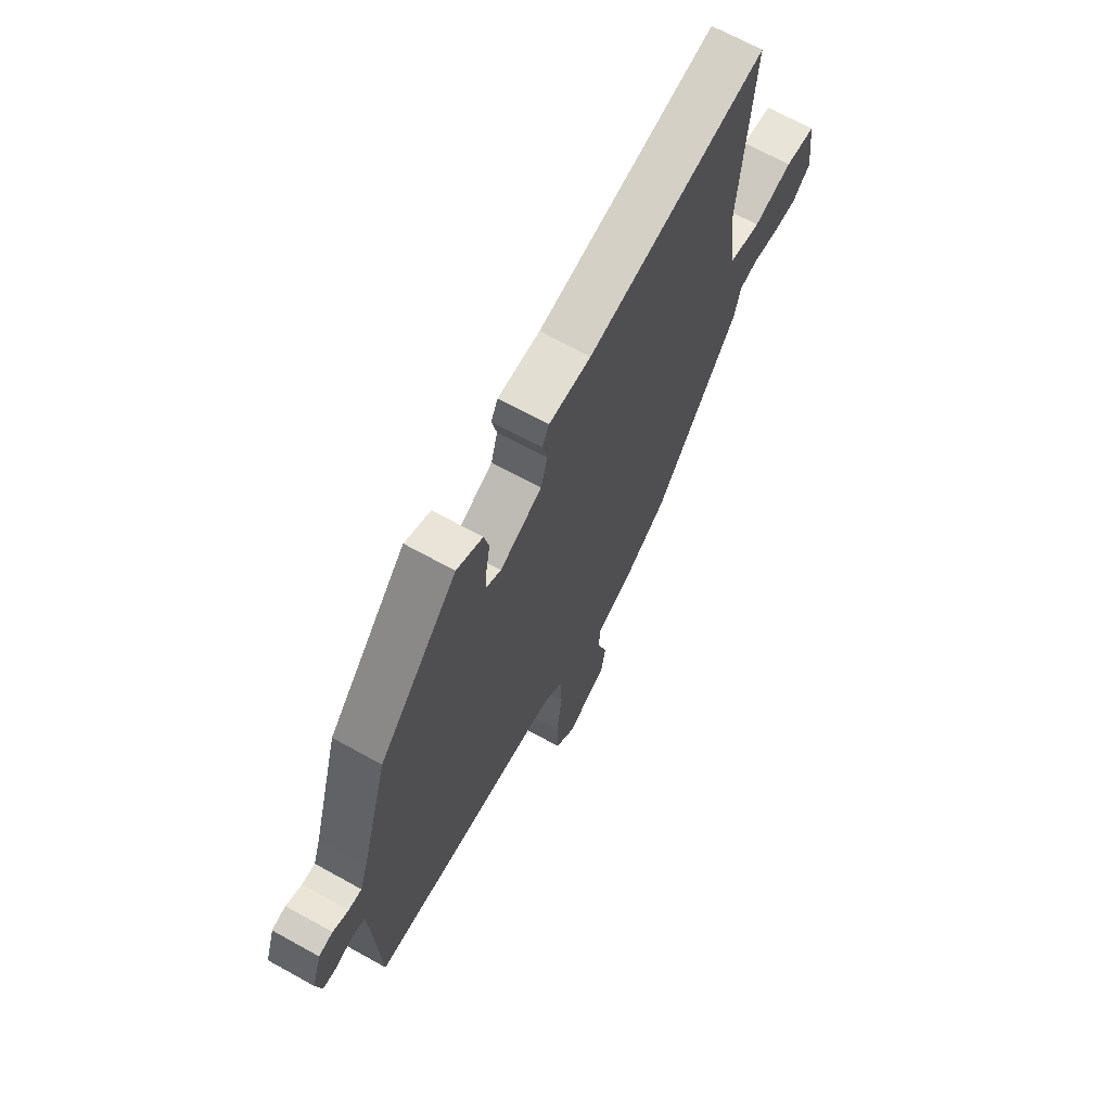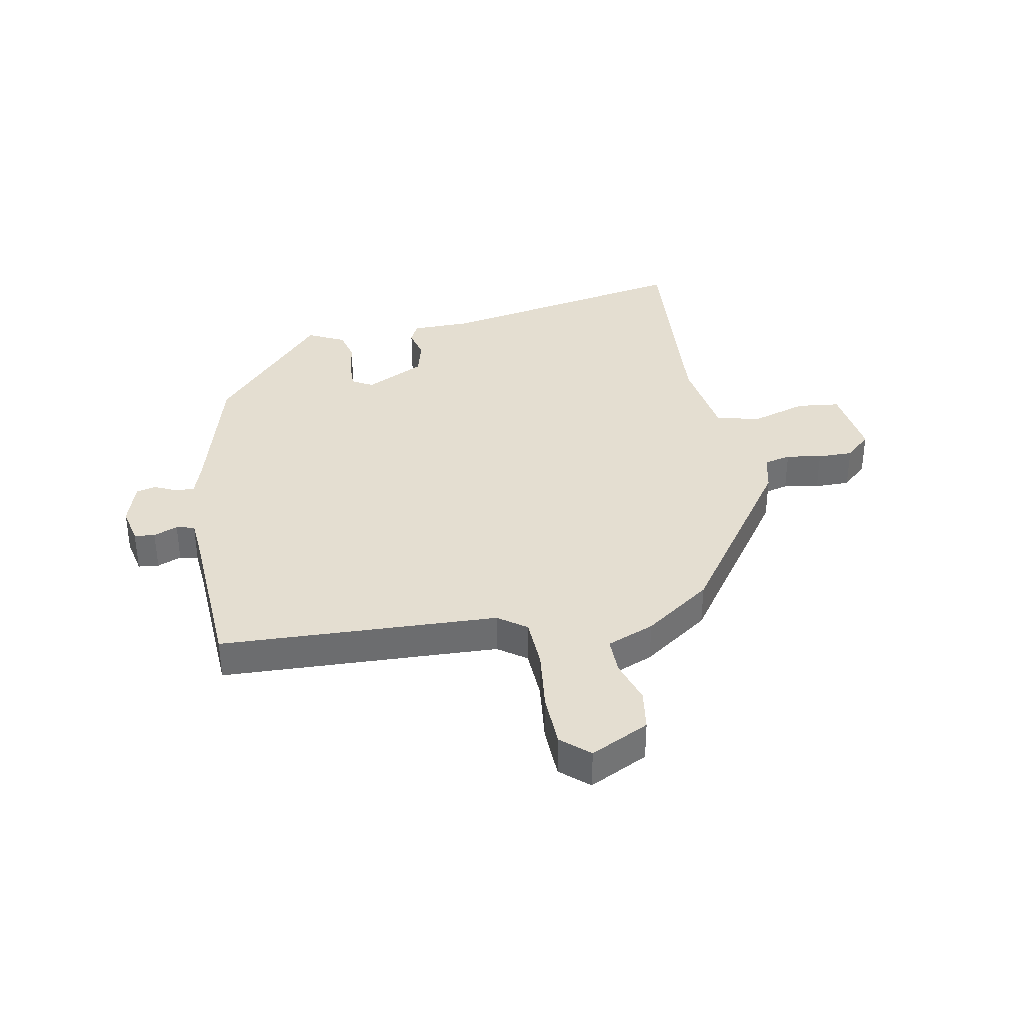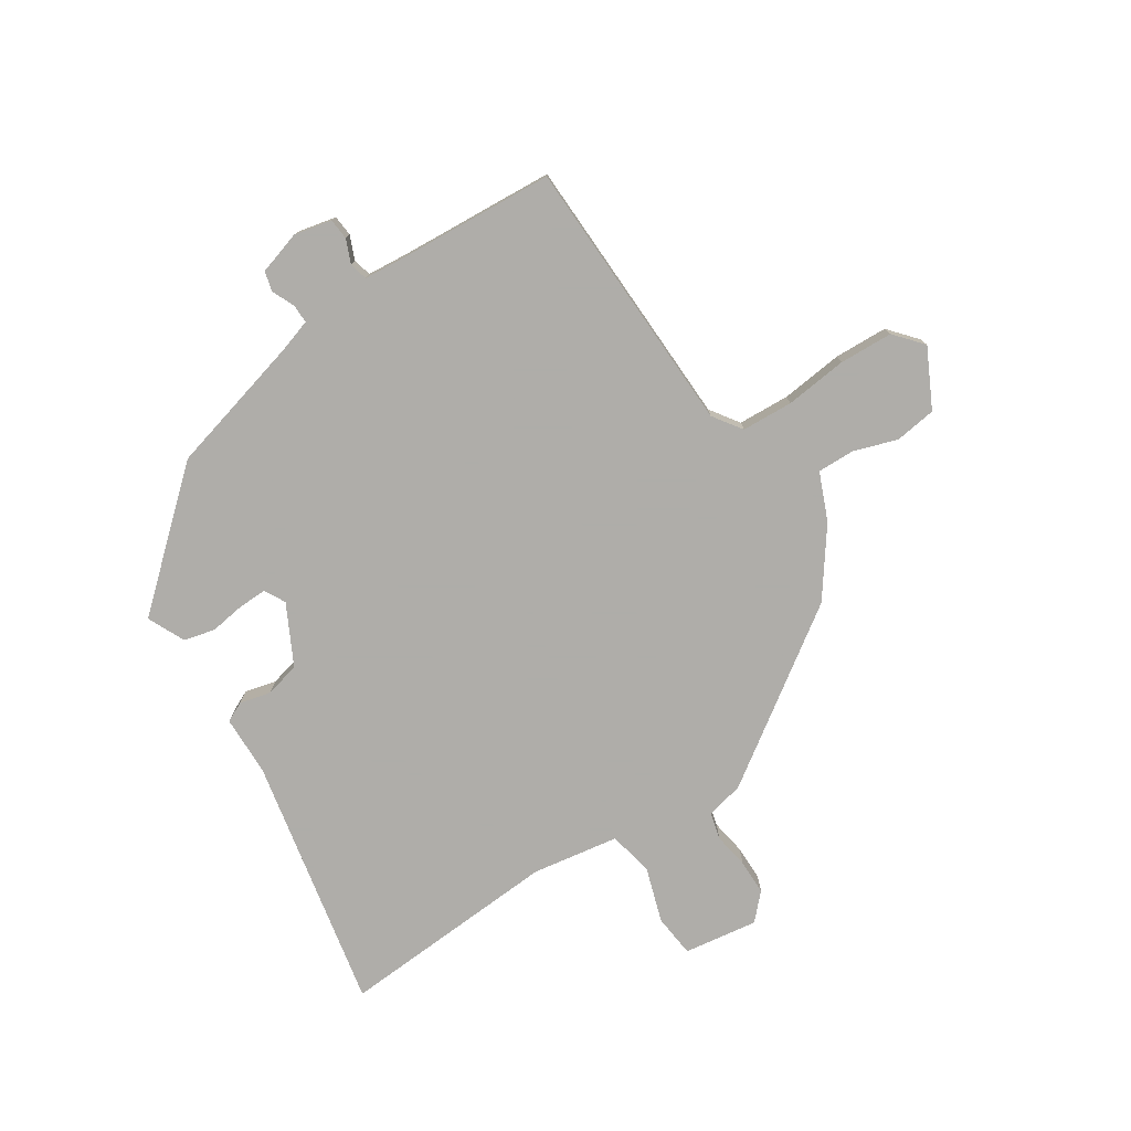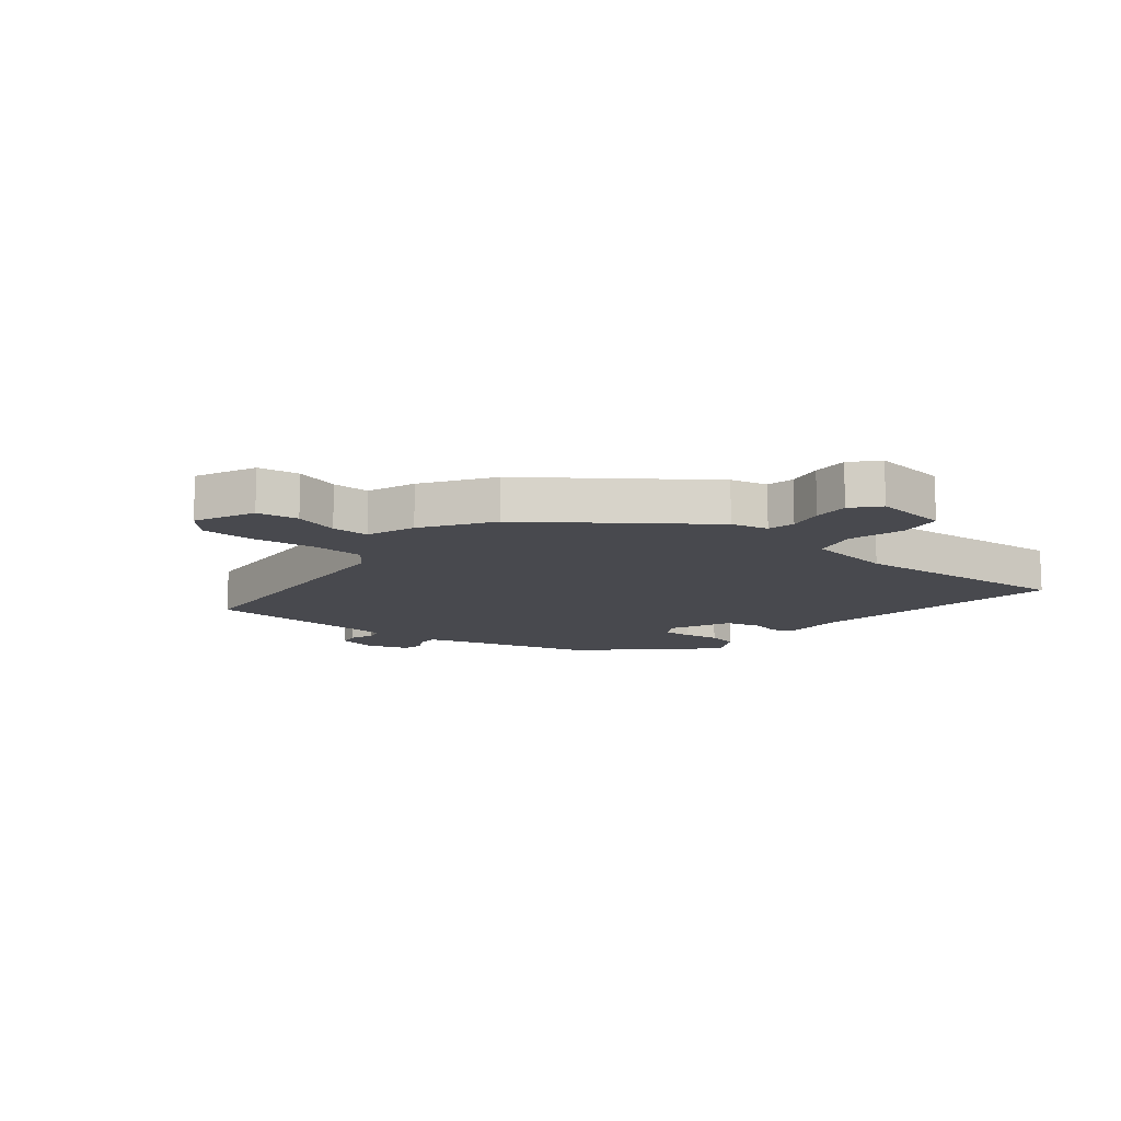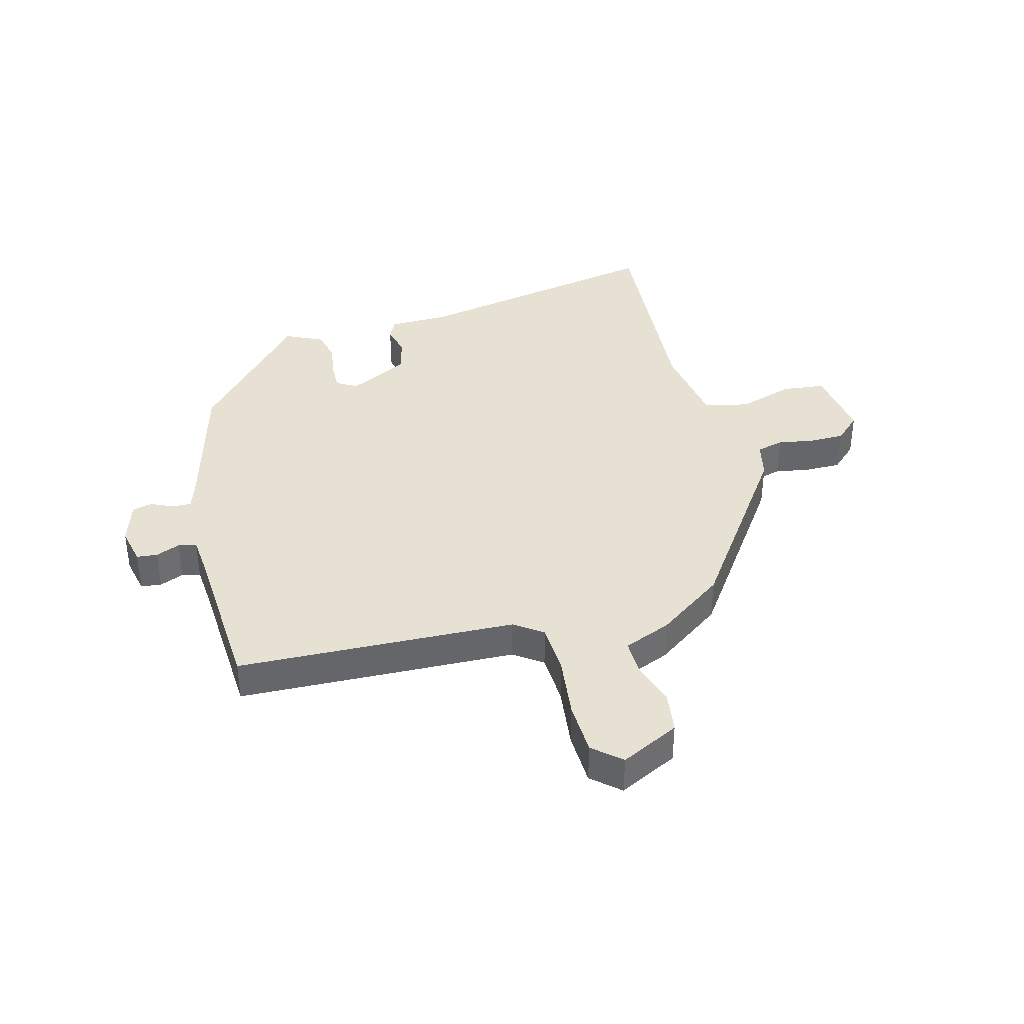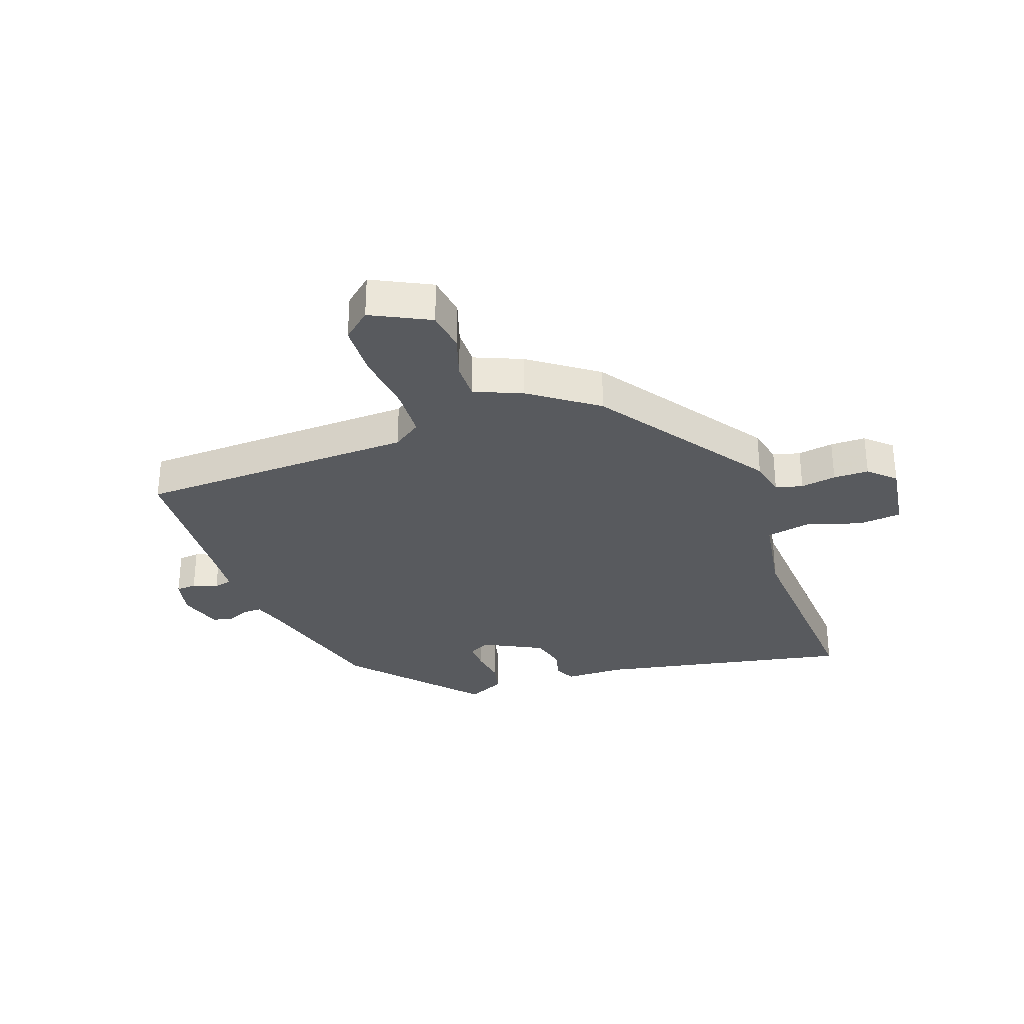
<metadata>
{"format":"obj","ext":"obj","renderer":"f3d","projection":"perspective","resolution":1024,"background":"white","views":[{"elev":67.9,"azim":119.1,"up":"+Z"},{"elev":36.5,"azim":168.8,"up":"+Y"},{"elev":-77.2,"azim":121.9,"up":"+Y"},{"elev":-12.7,"azim":-128.4,"up":"+Y"},{"elev":38.6,"azim":164.4,"up":"+Y"},{"elev":-31.0,"azim":-161.4,"up":"+Y"}]}
</metadata>
<code>
v -0.495 0.07 0.574
v -0.062 0.07 0.496
v 0.04 0.07 0.496
v 0.057 0.07 0.462
v 0.045 0.07 0.409
v 0.061 0.07 0.35
v 0.163 0.07 0.3
v 0.198 0.07 0.32
v 0.196 0.07 0.368
v 0.186 0.07 0.428
v 0.198 0.07 0.481
v 0.261 0.07 0.512
v 0.452 0.07 0.303
v 0.519 0.07 0.069
v 0.538 0.07 0.013
v 0.57 0.07 0.014
v 0.608 0.07 0.032
v 0.642 0.07 0.024
v 0.666 0.07 -0.049
v 0.653 0.07 -0.113
v 0.618 0.07 -0.117
v 0.577 0.07 -0.101
v 0.546 0.07 -0.109
v 0.541 0.07 -0.18
v 0.529 0.07 -0.445
v 0.056 0.07 -0.468
v 0.008 0.07 -0.503
v 0.005 0.07 -0.59
v 0.019 0.07 -0.696
v 0.017 0.07 -0.787
v -0.03 0.07 -0.829
v -0.13 0.07 -0.781
v -0.141 0.07 -0.711
v -0.118 0.07 -0.636
v -0.118 0.07 -0.573
v -0.199 0.07 -0.541
v -0.313 0.07 -0.462
v -0.518 0.07 -0.176
v -0.533 0.07 -0.113
v -0.579 0.07 -0.102
v -0.639 0.07 -0.113
v -0.699 0.07 -0.114
v -0.743 0.07 -0.074
v -0.727 0.07 0.052
v -0.654 0.07 0.061
v -0.561 0.07 0.033
v -0.485 0.07 0.05
v -0.464 0.07 0.197
v -0.495 0 0.574
v -0.062 0 0.496
v 0.04 0 0.496
v 0.057 0 0.462
v 0.045 0 0.409
v 0.061 0 0.35
v 0.163 0 0.3
v 0.198 0 0.32
v 0.196 0 0.368
v 0.186 0 0.428
v 0.198 0 0.481
v 0.261 0 0.512
v 0.452 0 0.303
v 0.519 0 0.069
v 0.538 0 0.013
v 0.57 0 0.014
v 0.608 0 0.032
v 0.642 0 0.024
v 0.666 0 -0.049
v 0.653 0 -0.113
v 0.618 0 -0.117
v 0.577 0 -0.101
v 0.546 0 -0.109
v 0.541 0 -0.18
v 0.529 0 -0.445
v 0.056 0 -0.468
v 0.008 0 -0.503
v 0.005 0 -0.59
v 0.019 0 -0.696
v 0.017 0 -0.787
v -0.03 0 -0.829
v -0.13 0 -0.781
v -0.141 0 -0.711
v -0.118 0 -0.636
v -0.118 0 -0.573
v -0.199 0 -0.541
v -0.313 0 -0.462
v -0.518 0 -0.176
v -0.533 0 -0.113
v -0.579 0 -0.102
v -0.639 0 -0.113
v -0.699 0 -0.114
v -0.743 0 -0.074
v -0.727 0 0.052
v -0.654 0 0.061
v -0.561 0 0.033
v -0.485 0 0.05
v -0.464 0 0.197
f 43 44 45 46
f 43 46 47
f 40 41 42 43
f 40 43 47
f 39 40 47
f 38 39 47
f 35 36 37 38
f 35 38 47
f 31 32 33 34
f 31 34 35
f 28 29 30 31
f 27 28 31 35
f 26 27 35 47
f 24 25 26 47
f 19 20 21 22
f 19 22 23
f 16 17 18 19
f 15 16 19 23
f 14 15 23 24
f 9 10 11 12
f 8 9 12 13
f 7 8 13 14
f 2 3 4 5
f 48 1 2 5
f 48 5 6
f 14 24 47 48
f 6 7 14 48
f 94 93 92 91
f 95 94 91
f 91 90 89 88
f 95 91 88
f 95 88 87
f 95 87 86
f 86 85 84 83
f 95 86 83
f 82 81 80 79
f 83 82 79
f 79 78 77 76
f 83 79 76 75
f 95 83 75 74
f 95 74 73 72
f 70 69 68 67
f 71 70 67
f 67 66 65 64
f 71 67 64 63
f 72 71 63 62
f 60 59 58 57
f 61 60 57 56
f 62 61 56 55
f 53 52 51 50
f 53 50 49 96
f 54 53 96
f 96 95 72 62
f 96 62 55 54
f 1 49 50 2
f 2 50 51 3
f 3 51 52 4
f 4 52 53 5
f 5 53 54 6
f 6 54 55 7
f 7 55 56 8
f 8 56 57 9
f 9 57 58 10
f 10 58 59 11
f 11 59 60 12
f 12 60 61 13
f 13 61 62 14
f 14 62 63 15
f 15 63 64 16
f 16 64 65 17
f 17 65 66 18
f 18 66 67 19
f 19 67 68 20
f 20 68 69 21
f 21 69 70 22
f 22 70 71 23
f 23 71 72 24
f 24 72 73 25
f 25 73 74 26
f 26 74 75 27
f 27 75 76 28
f 28 76 77 29
f 29 77 78 30
f 30 78 79 31
f 31 79 80 32
f 32 80 81 33
f 33 81 82 34
f 34 82 83 35
f 35 83 84 36
f 36 84 85 37
f 37 85 86 38
f 38 86 87 39
f 39 87 88 40
f 40 88 89 41
f 41 89 90 42
f 42 90 91 43
f 43 91 92 44
f 44 92 93 45
f 45 93 94 46
f 46 94 95 47
f 47 95 96 48
f 48 96 49 1

</code>
